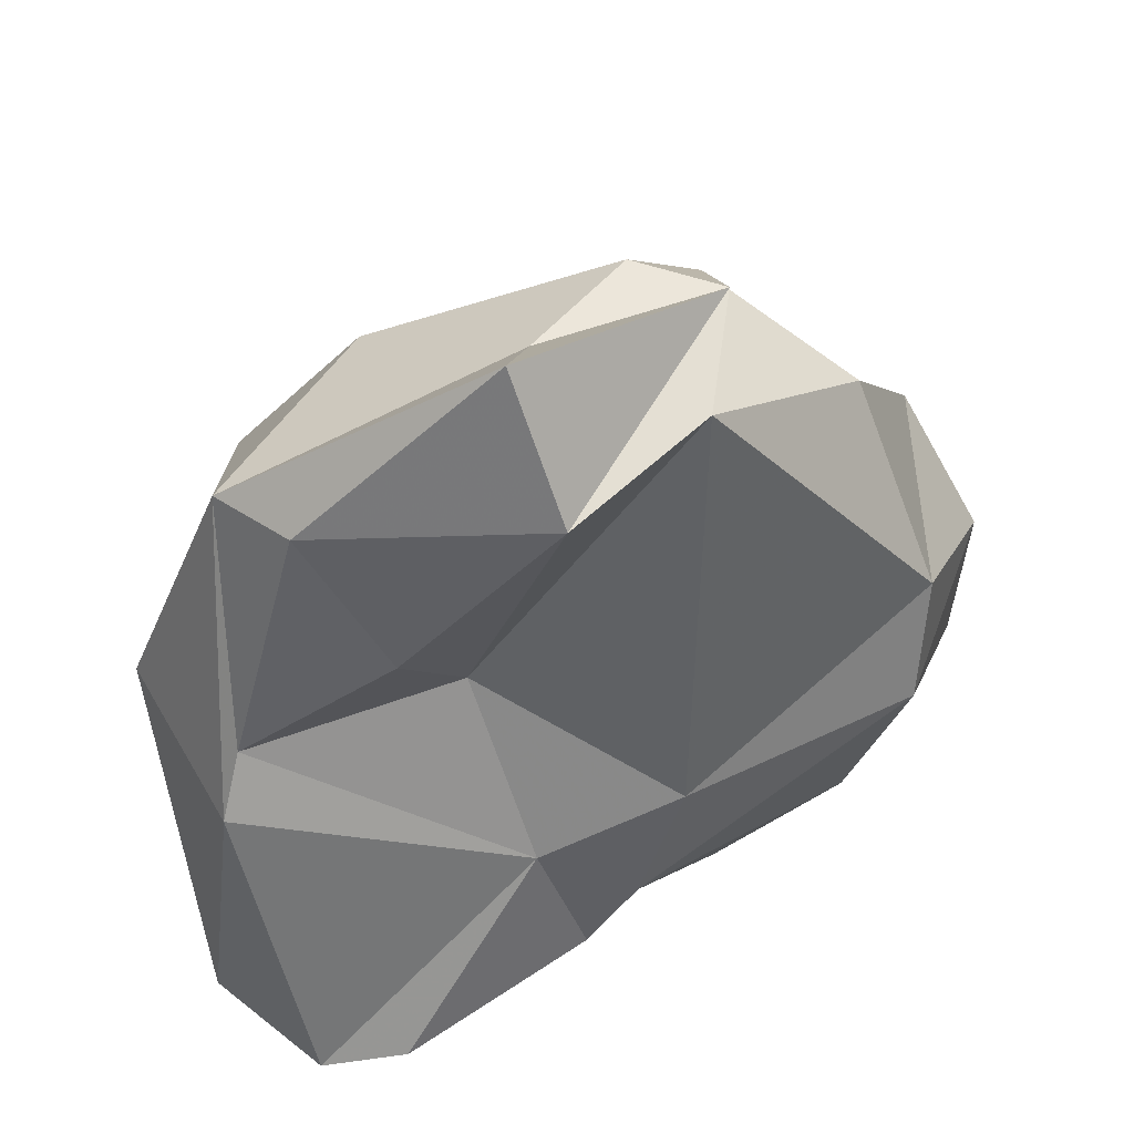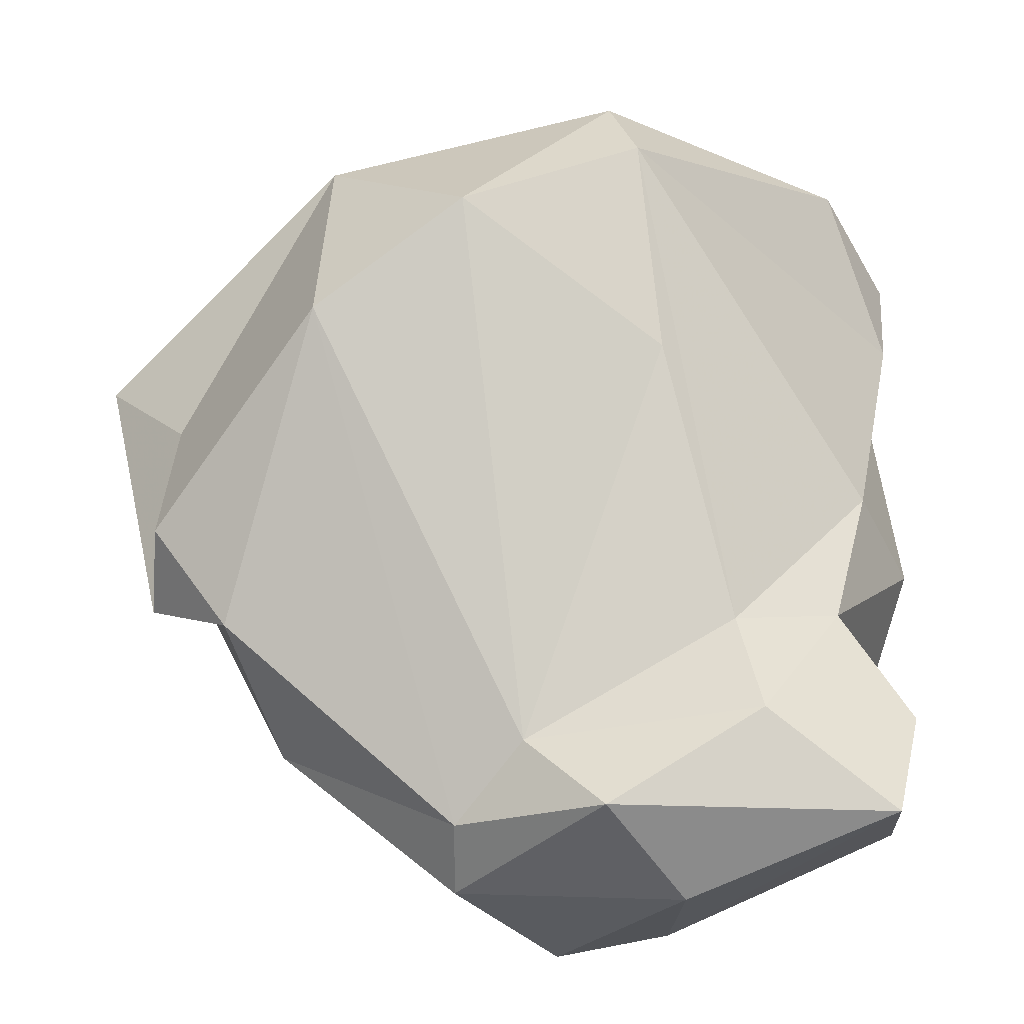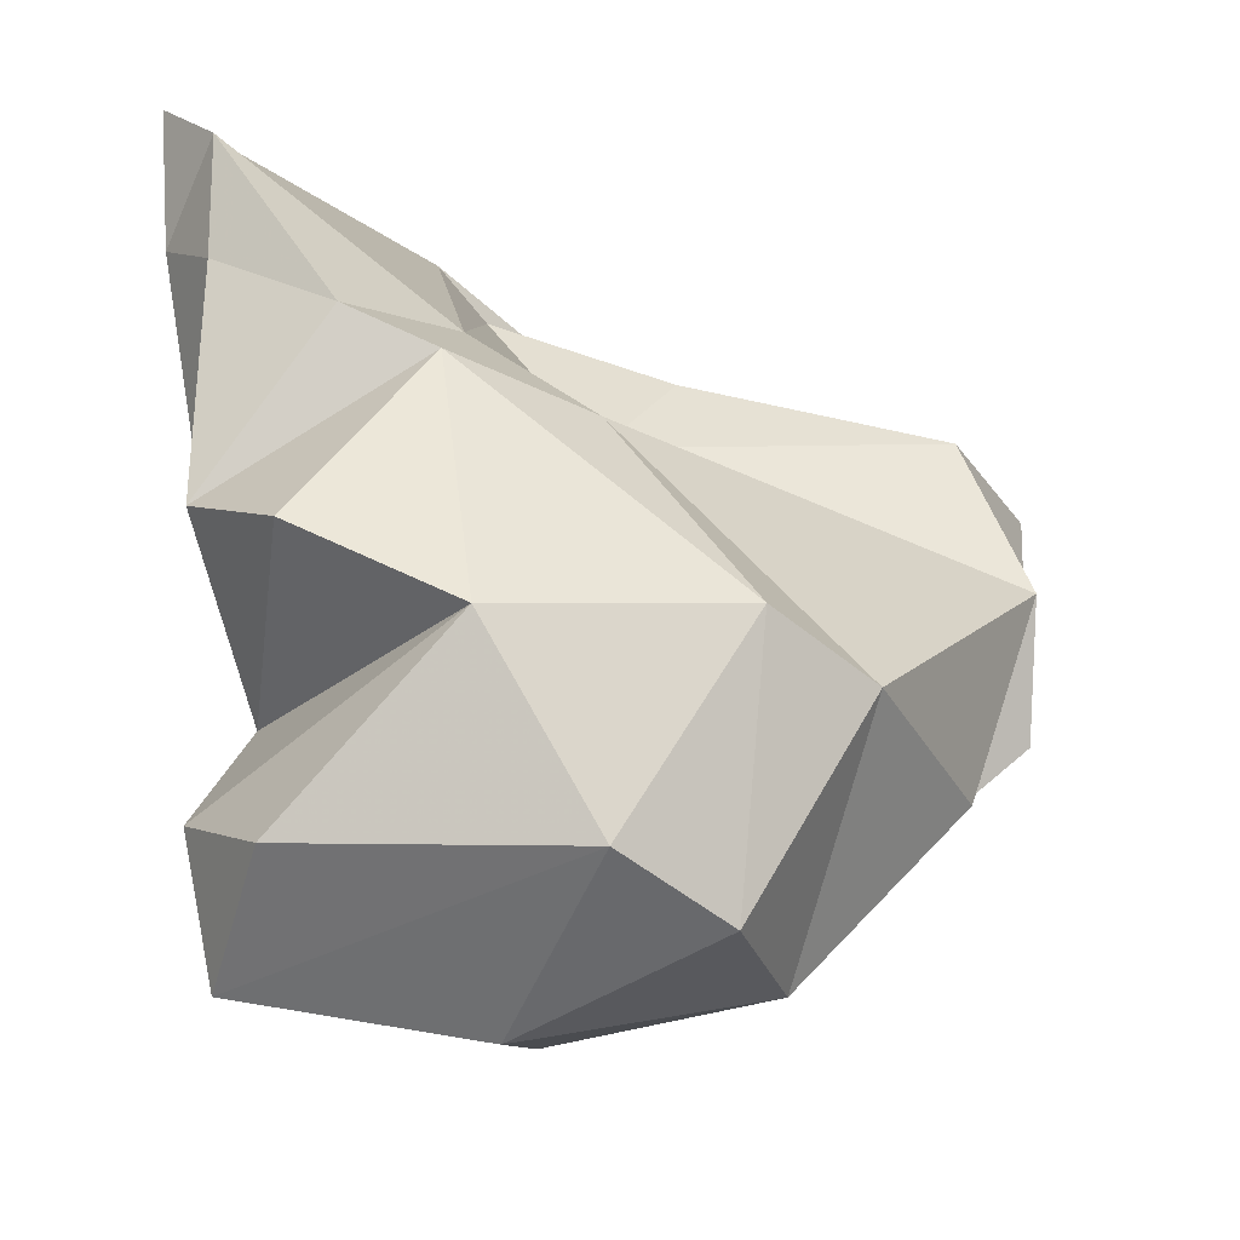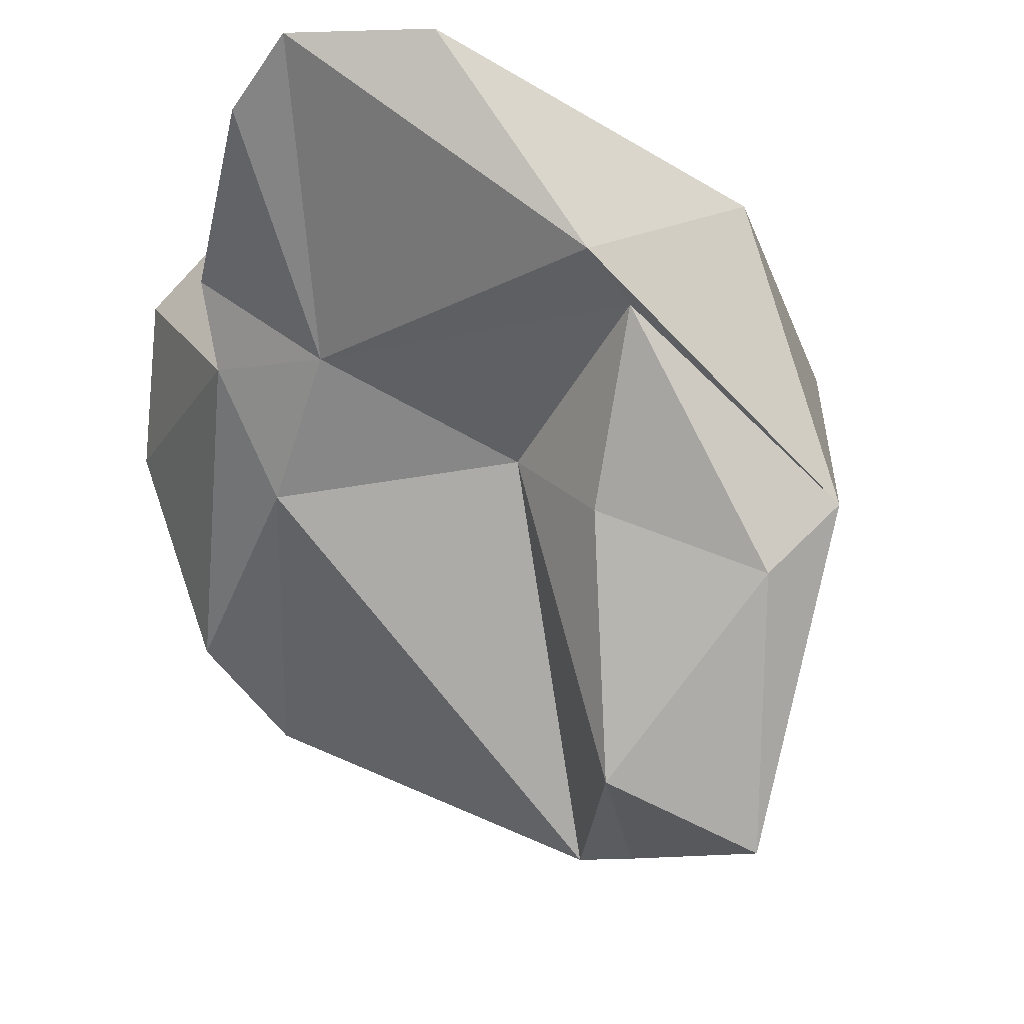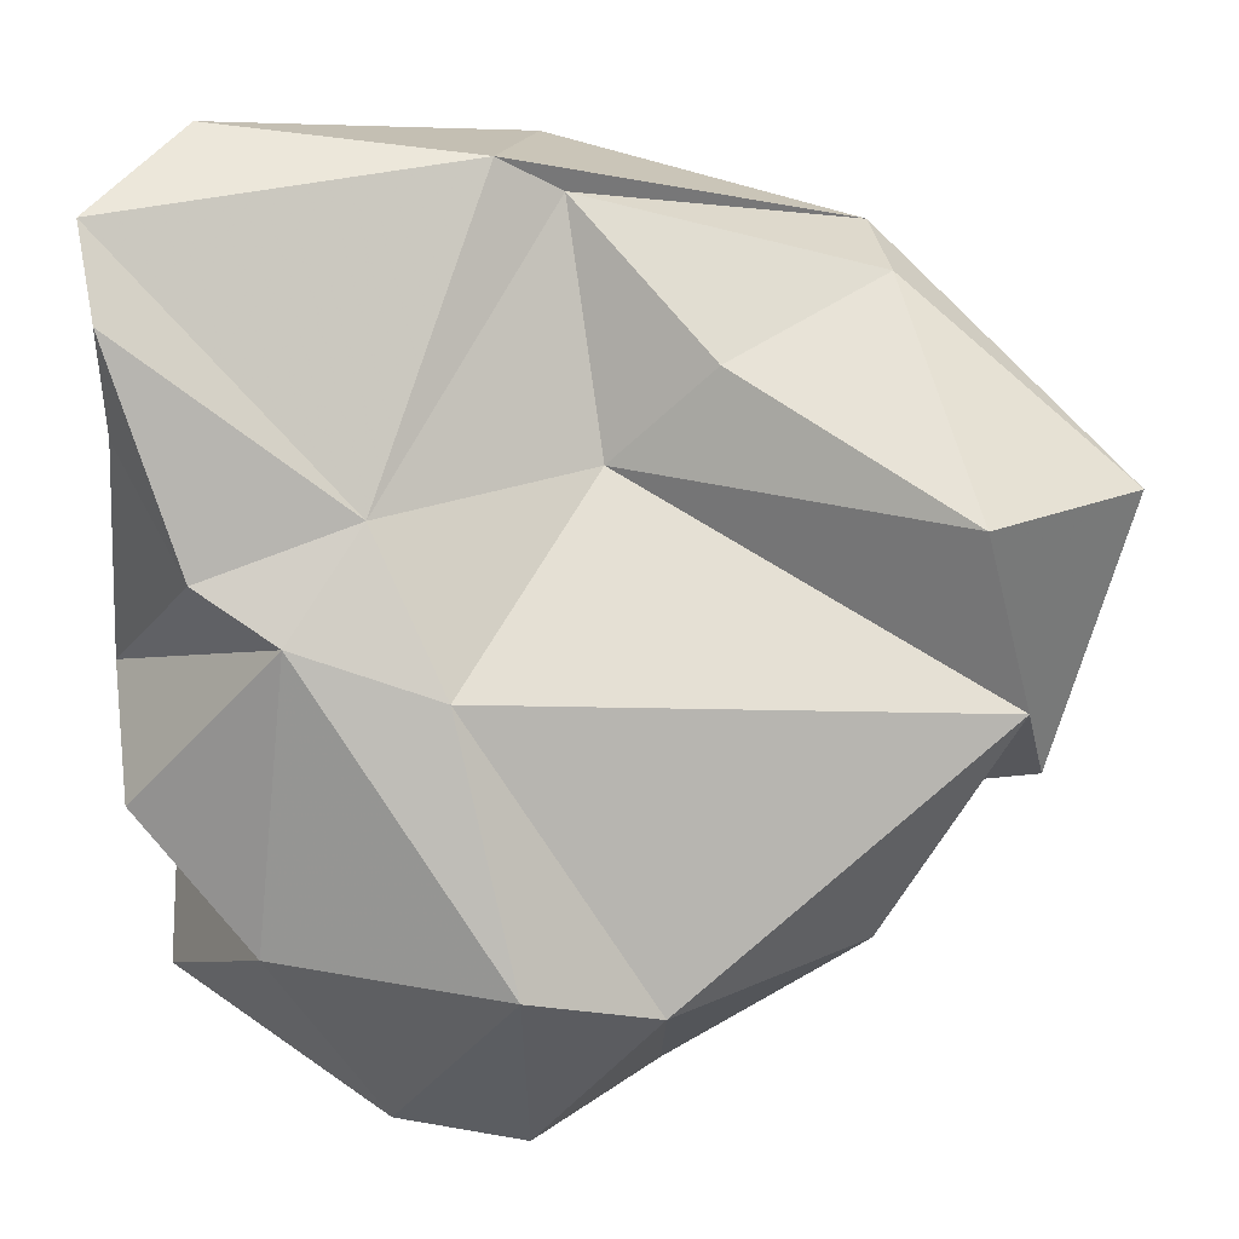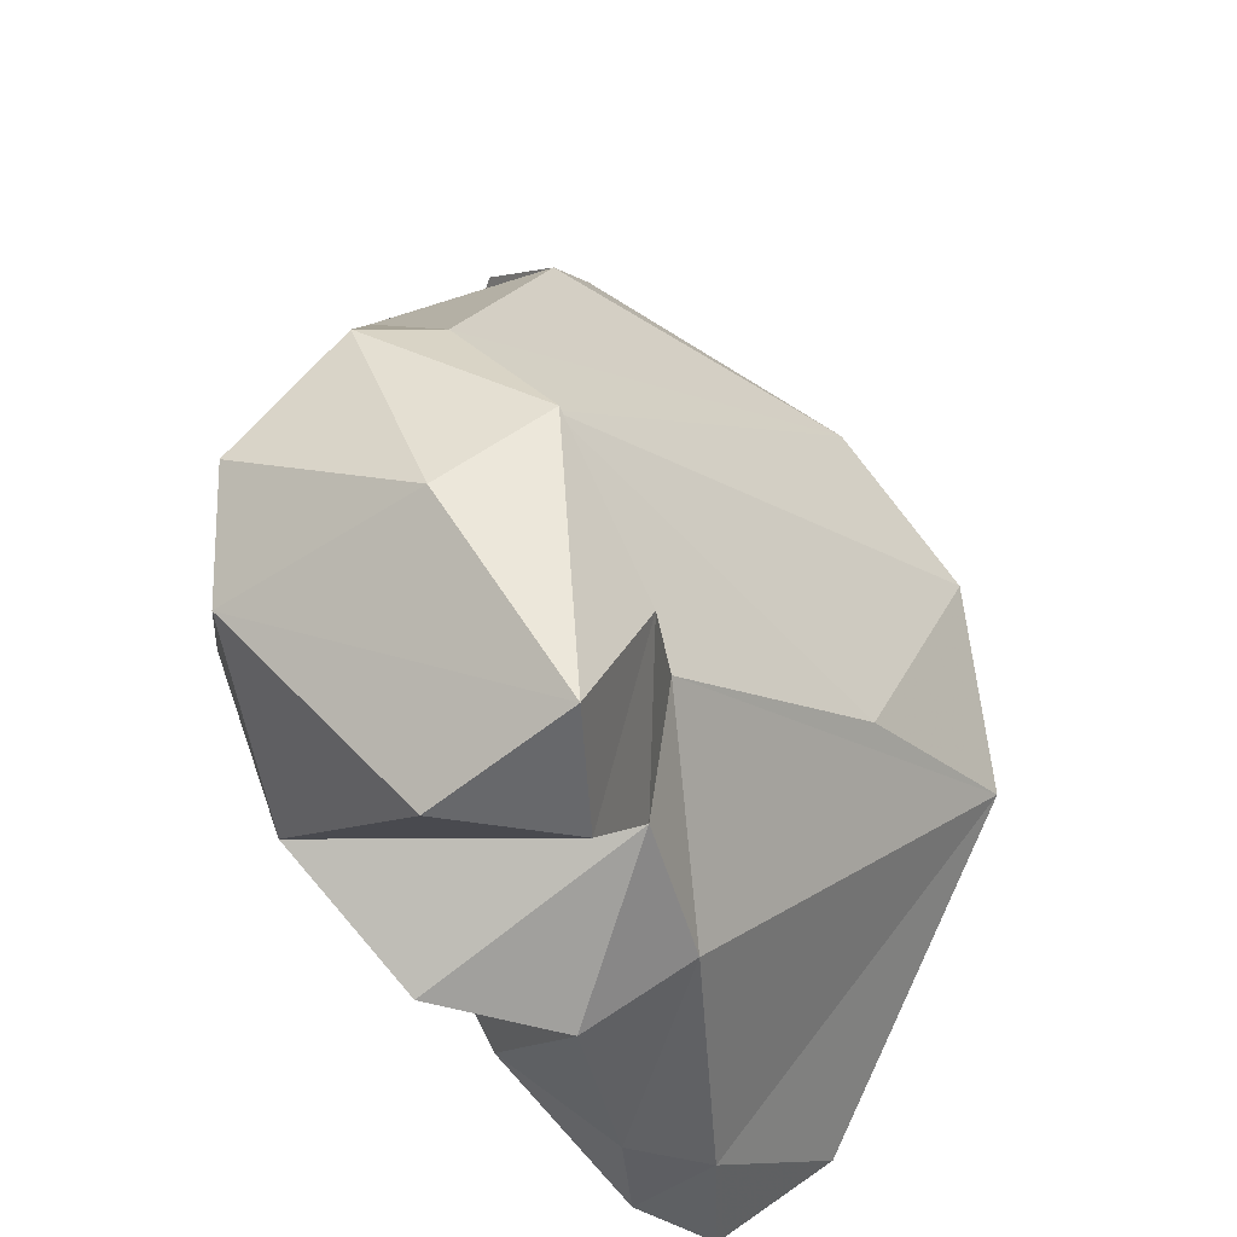
<metadata>
{"format":"obj","ext":"obj","renderer":"f3d","projection":"perspective","resolution":1024,"background":"white","views":[{"elev":48.1,"azim":30.3,"up":"+Y"},{"elev":-49.8,"azim":-98.5,"up":"+Z"},{"elev":-18.6,"azim":56.3,"up":"+Z"},{"elev":79.2,"azim":142.2,"up":"+Z"},{"elev":43.6,"azim":87.4,"up":"+Z"},{"elev":-38.5,"azim":-175.9,"up":"+Y"}]}
</metadata>
<code>
v 156.1 306.7 65.96
v 156 302.4 71.34
v 159.1 310.5 64
v 158.7 300.6 63.7
v 155.5 301.8 68.64
v 158.9 310.2 70.57
v 160.5 301.3 73.8
v 163.1 292.4 70.81
v 166 303.5 54.85
v 163.2 293.8 63.36
v 160.2 294.5 74.75
v 161.7 310.5 71.07
v 164.1 306.3 70.35
v 160.3 302.9 72.63
v 165 313.9 65.1
v 165.7 314.2 61.42
v 163.5 298 57.9
v 166.1 316.1 67.94
v 168.3 305.1 53.62
v 163.6 297.3 54.73
v 166.4 311.9 58.53
v 163.3 292 74.39
v 165.1 292.6 56.43
v 166 291.9 63.4
v 165.1 293.4 52.78
v 165.4 292.4 72.97
v 164.1 294.8 59.19
v 168.3 298.7 51.8
v 164.6 303.6 67.84
v 165.6 301.4 52.4
v 168.7 292.5 55.29
v 165.4 292.4 69.75
v 168.4 314 60.86
v 169.6 292.2 62.1
v 170.5 304.8 53.13
v 168.2 312.1 68.65
v 167.2 298.2 68.66
v 168.5 294.1 67.97
v 170.4 299.9 65.87
v 173.5 298.1 54.97
v 169.8 313.2 64.36
v 171.1 309.8 58.13
v 169.6 296.2 66.94
v 173.4 301.4 53.66
v 174.3 304.6 59.27
v 172.6 295.3 59.9
v 174.7 301.3 60.47
g foo
f 31 23 25
f 31 25 40
f 25 23 20
f 40 25 28
f 30 25 20
f 28 25 30
f 27 23 46
f 31 46 23
f 27 20 23
f 27 17 20
f 44 40 28
f 17 9 20
f 9 30 20
f 30 35 28
f 44 28 35
f 19 30 9
f 30 19 35
f 24 10 27
f 34 27 46
f 34 24 27
f 40 46 31
f 42 35 19
f 10 24 32
f 38 32 24
f 43 24 34
f 43 38 24
f 34 46 43
f 17 10 5
f 10 17 27
f 43 46 47
f 17 5 4
f 47 46 40
f 44 47 40
f 9 17 4
f 9 4 1
f 45 44 35
f 45 47 44
f 3 9 1
f 9 3 19
f 45 35 42
f 21 19 3
f 21 42 19
f 32 8 10
f 5 10 8
f 47 39 43
f 4 5 1
f 39 47 45
f 41 45 42
f 33 41 21
f 41 42 21
f 16 21 3
f 16 33 21
f 11 8 22
f 26 22 8
f 32 26 8
f 11 5 8
f 38 26 32
f 26 38 37
f 37 38 43
f 43 39 37
f 11 2 5
f 29 37 39
f 2 1 5
f 41 29 39
f 39 45 41
f 3 1 6
f 6 15 3
f 15 16 3
f 15 33 16
f 7 11 22
f 37 22 26
f 7 22 37
f 14 7 37
f 2 11 7
f 29 14 37
f 13 14 29
f 1 2 6
f 6 2 7
f 13 29 36
f 29 41 36
f 6 18 15
f 36 33 18
f 18 33 15
f 41 33 36
f 12 6 14
f 6 7 14
f 12 14 13
f 36 12 13
f 12 18 6
f 18 12 36
g

</code>
